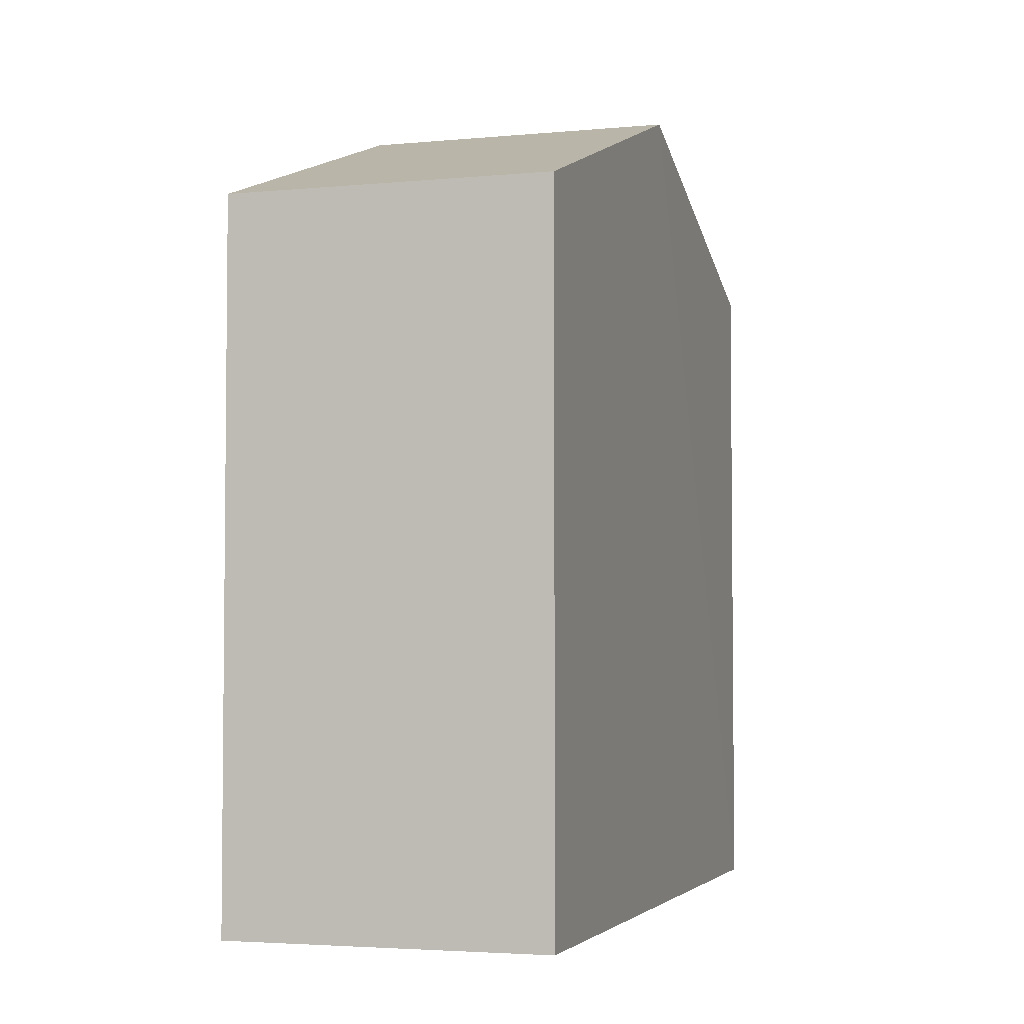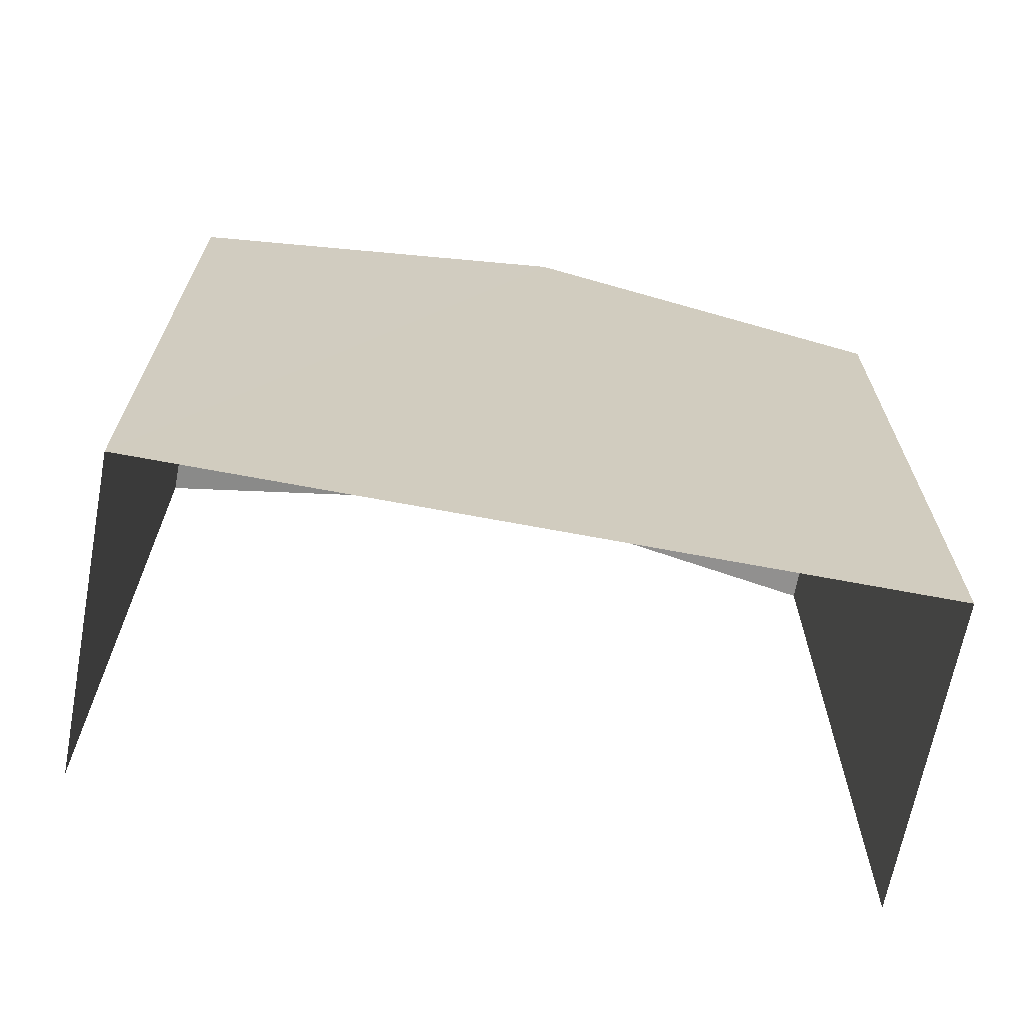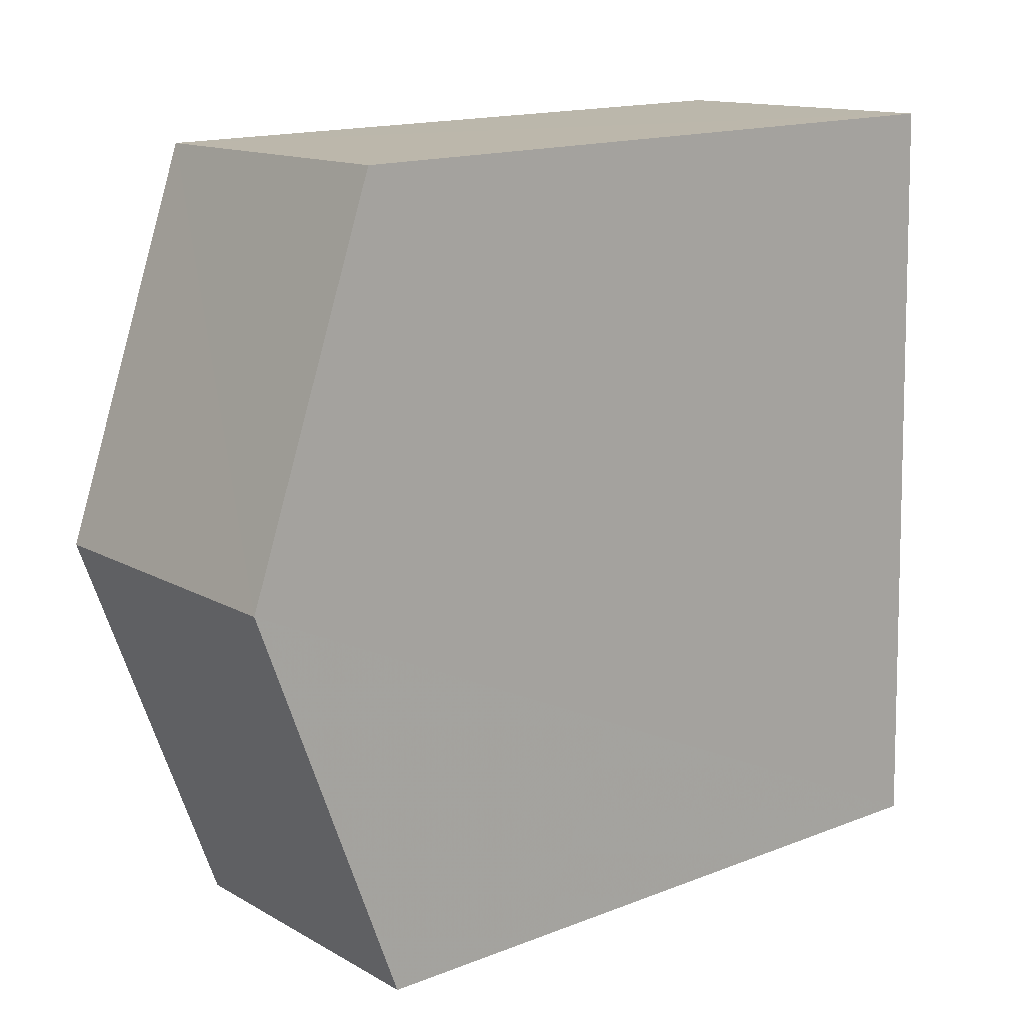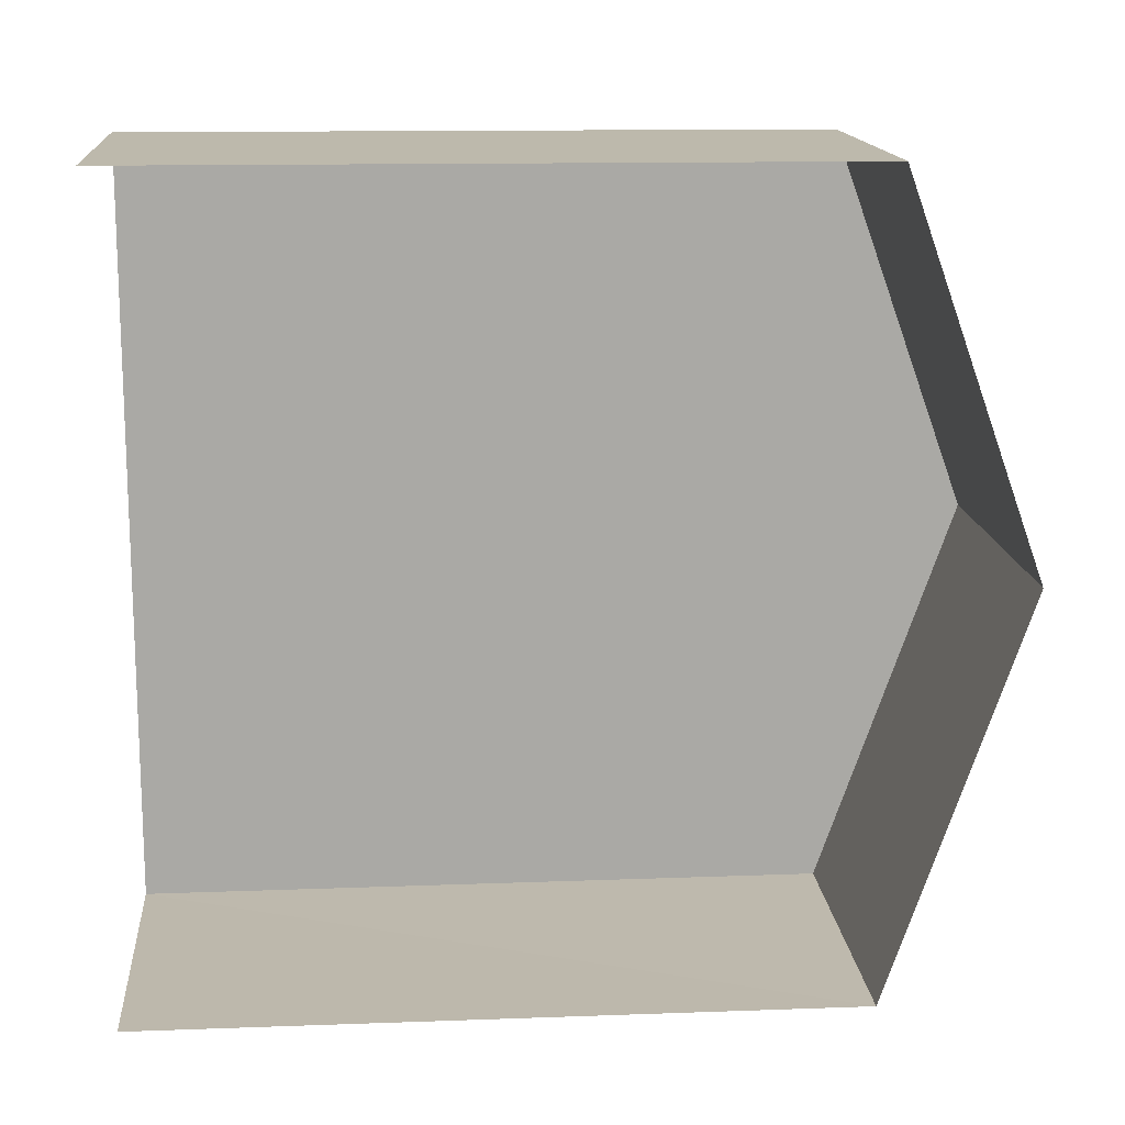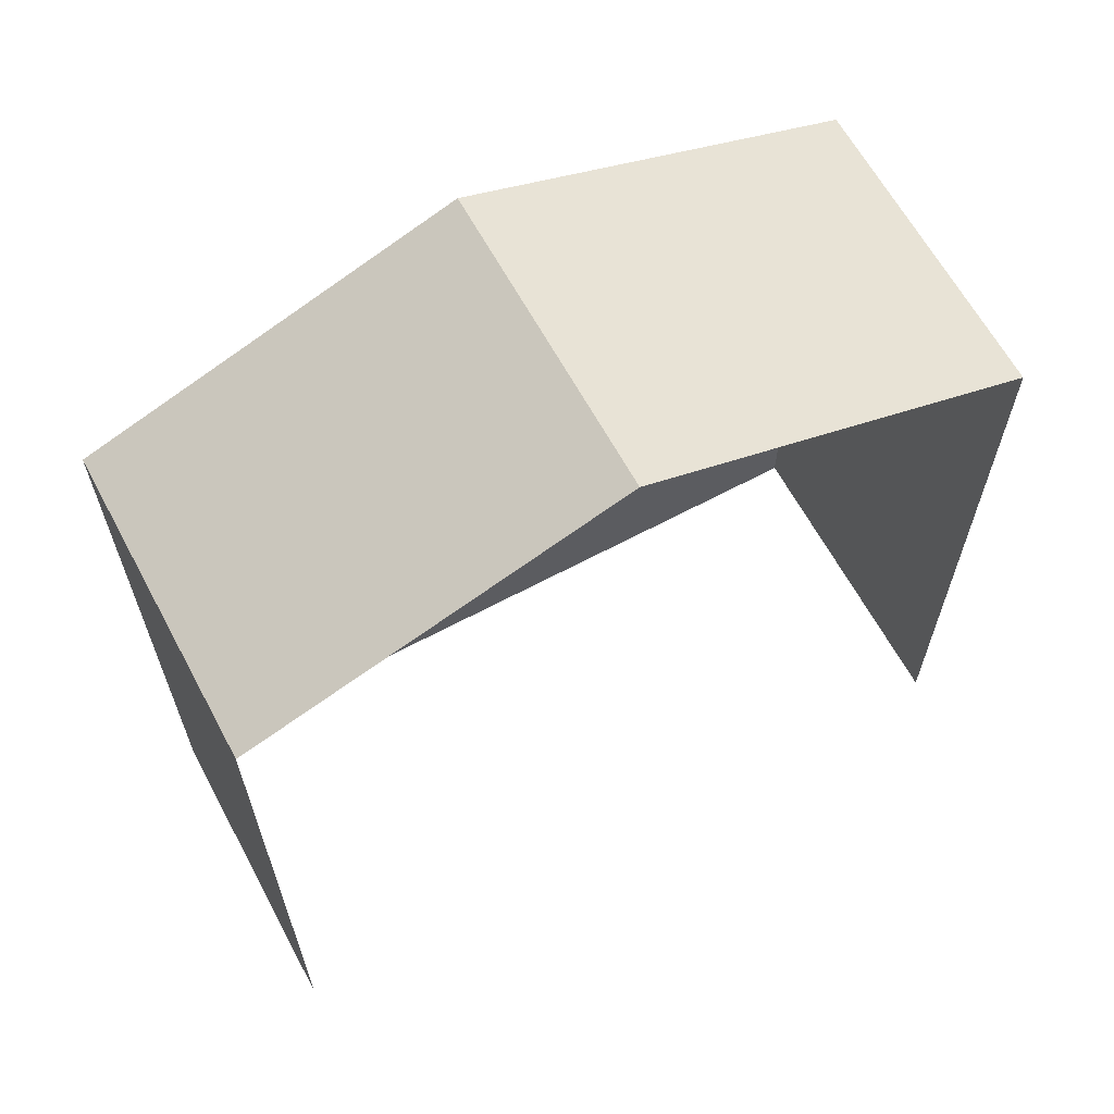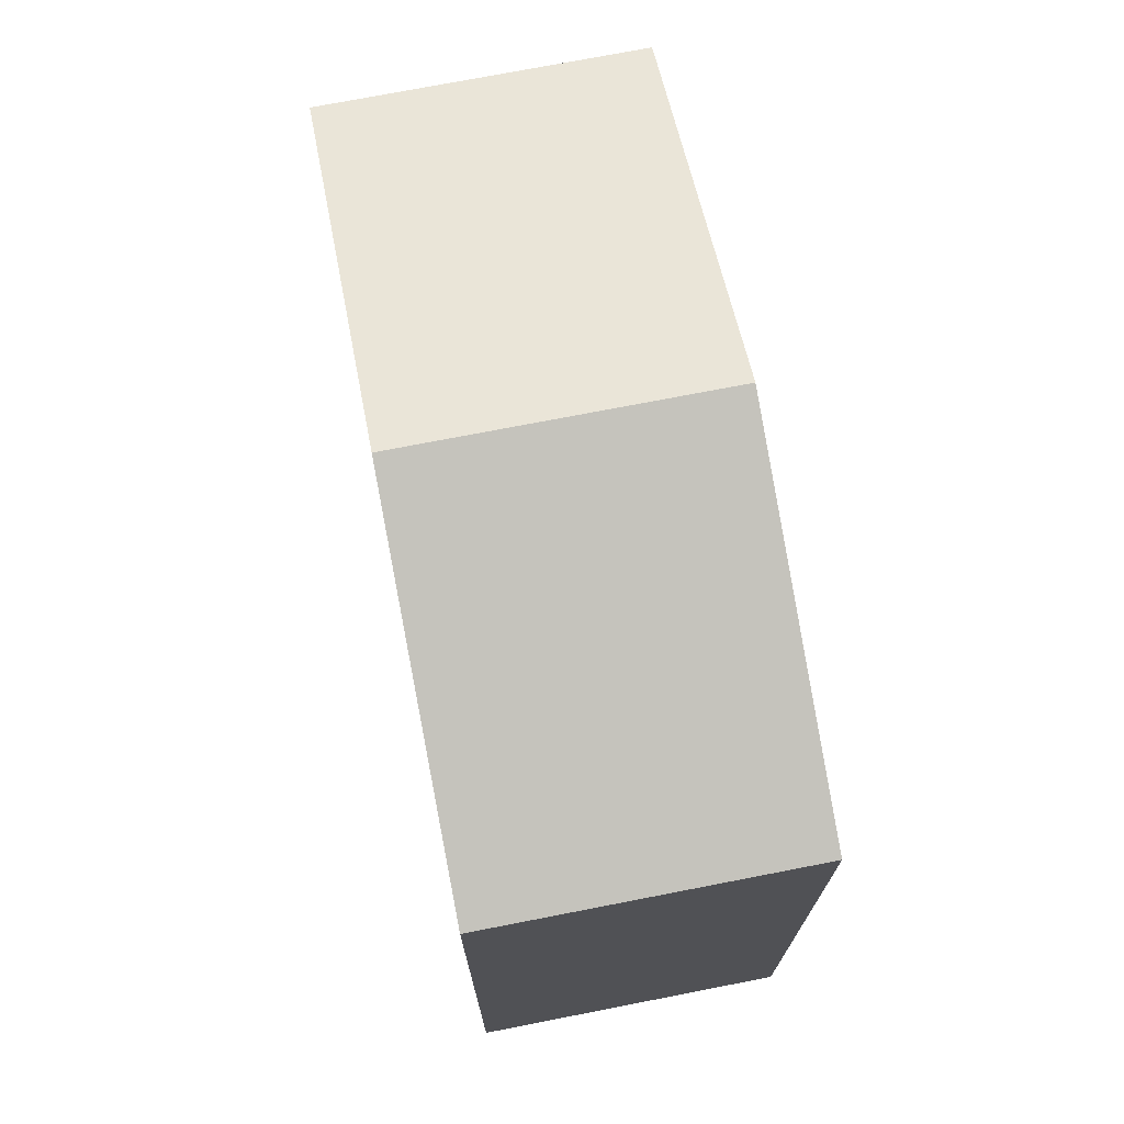
<metadata>
{"format":"obj","ext":"obj","renderer":"f3d","projection":"perspective","resolution":1024,"background":"white","views":[{"elev":-3.7,"azim":19.1,"up":"+Z"},{"elev":-67.3,"azim":81.0,"up":"+Z"},{"elev":15.9,"azim":51.1,"up":"+Y"},{"elev":13.1,"azim":-94.8,"up":"+Y"},{"elev":63.6,"azim":-116.4,"up":"+Z"},{"elev":72.1,"azim":170.7,"up":"+Z"}]}
</metadata>
<code>
v -3.734e+05 -1.056e+05 21.51
v -3.734e+05 -1.056e+05 21.51
v -3.734e+05 -1.056e+05 21.51
v -3.734e+05 -1.056e+05 21.51
v -3.734e+05 -1.056e+05 33.48
v -3.734e+05 -1.056e+05 31.5
v -3.734e+05 -1.056e+05 33.48
v -3.734e+05 -1.056e+05 31.51
v -3.734e+05 -1.056e+05 31.5
v -3.734e+05 -1.056e+05 31.5
f 1 2 3
f 4 1 3
f 9 1 5
f 1 4 5
f 4 8 5
f 5 6 7
f 5 8 6
f 7 9 5
f 7 10 9
f 8 4 3
f 6 8 3
f 6 3 7
f 3 2 7
f 2 10 7
f 9 2 1
f 9 10 2

</code>
